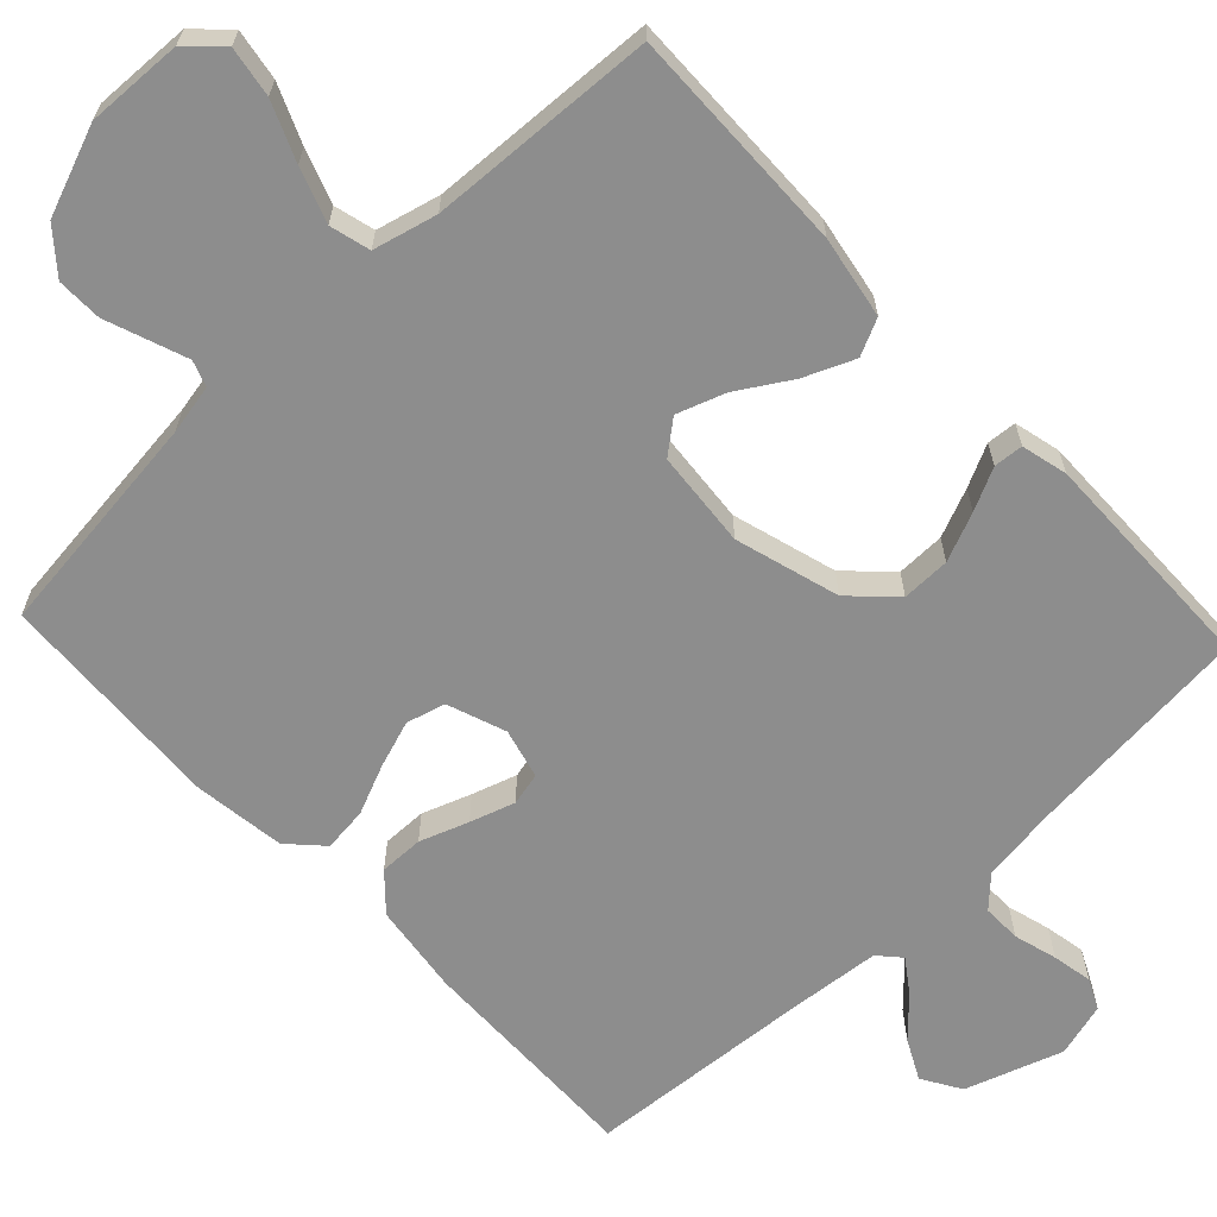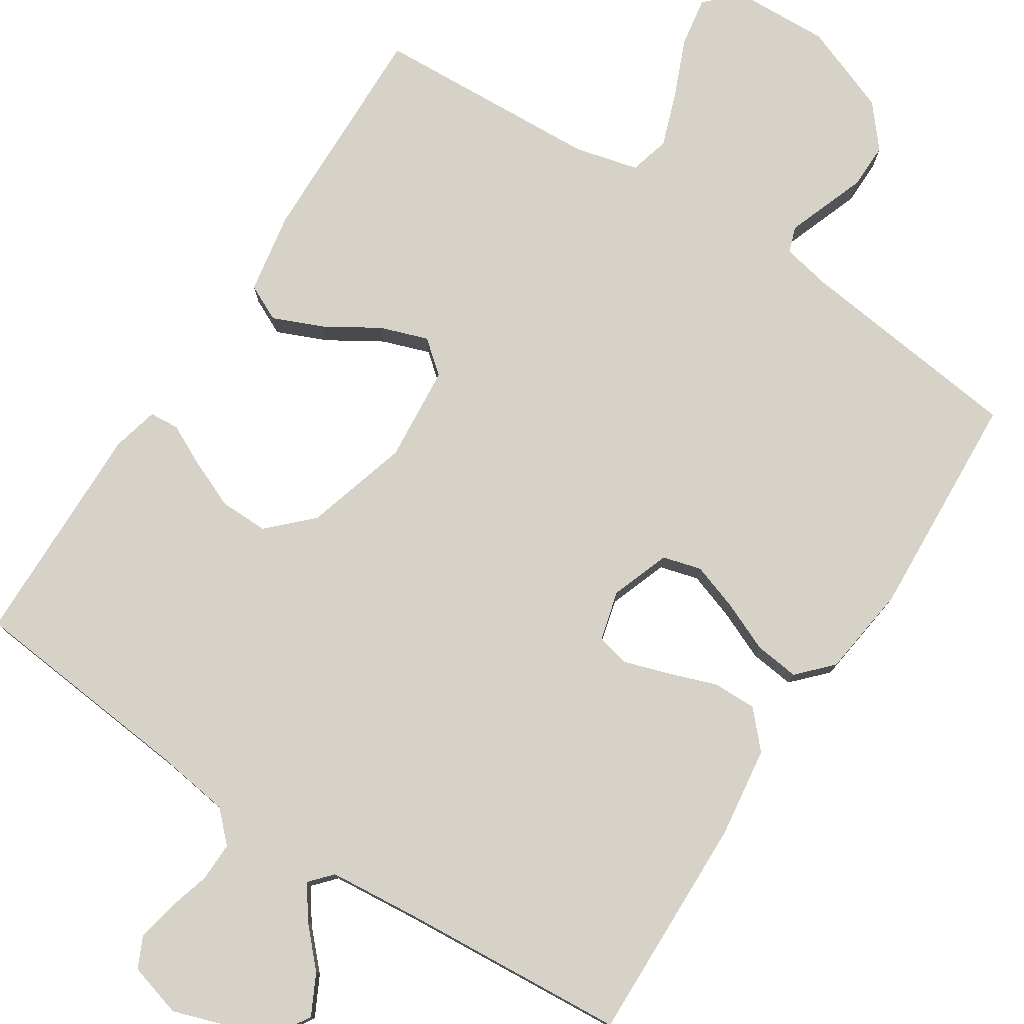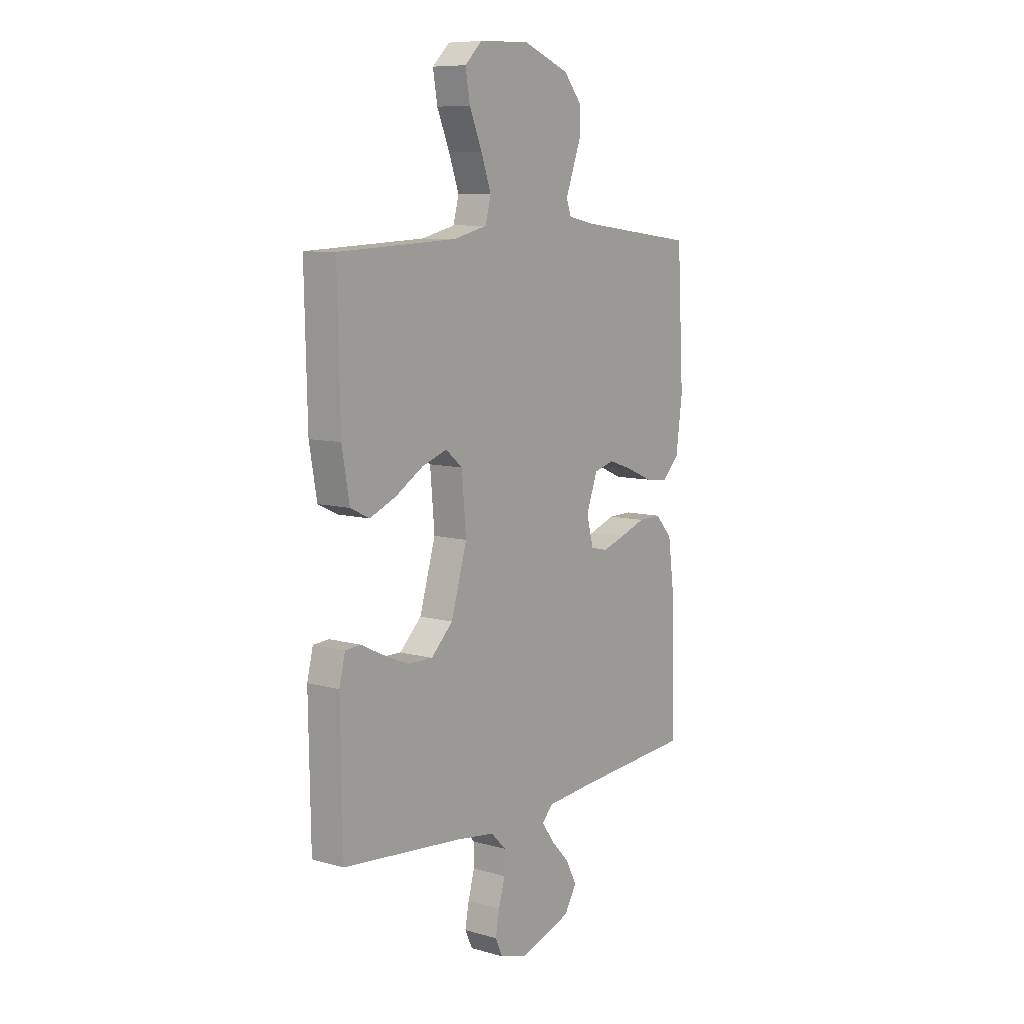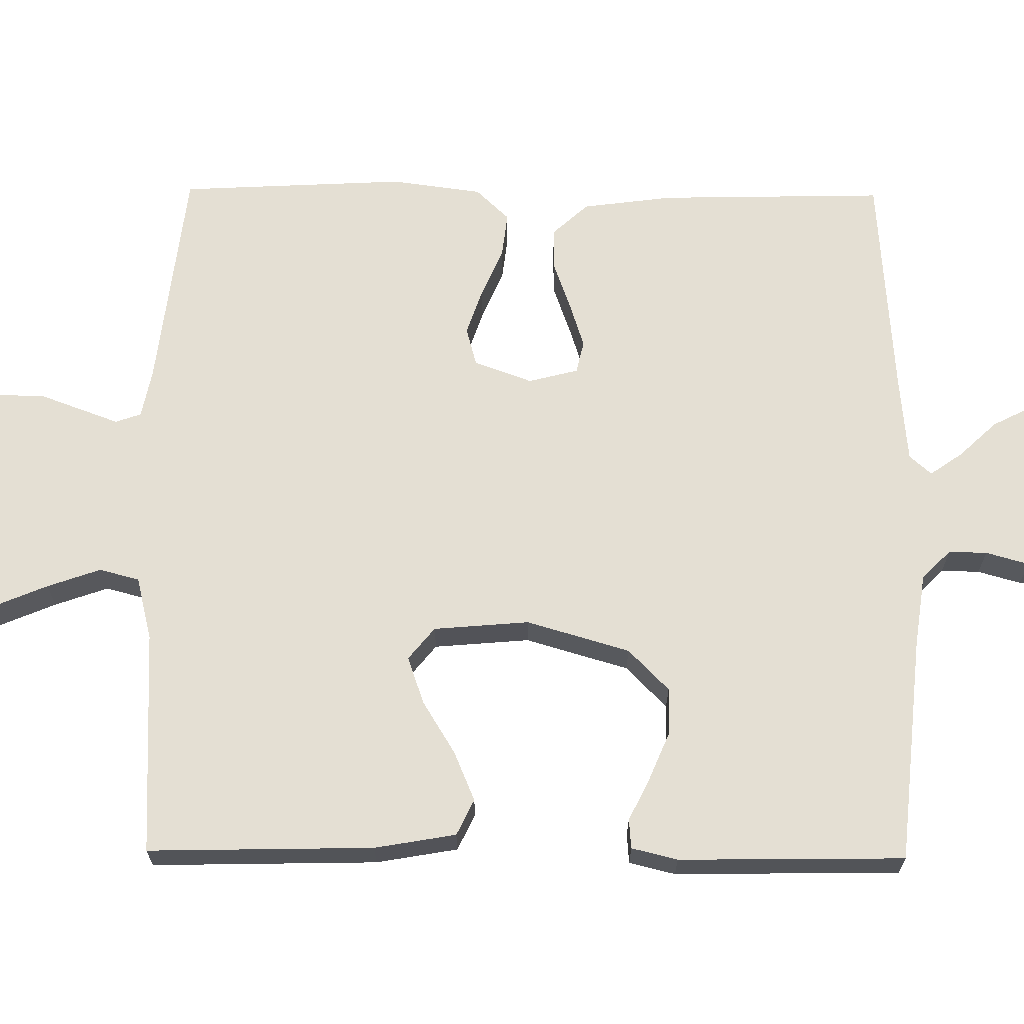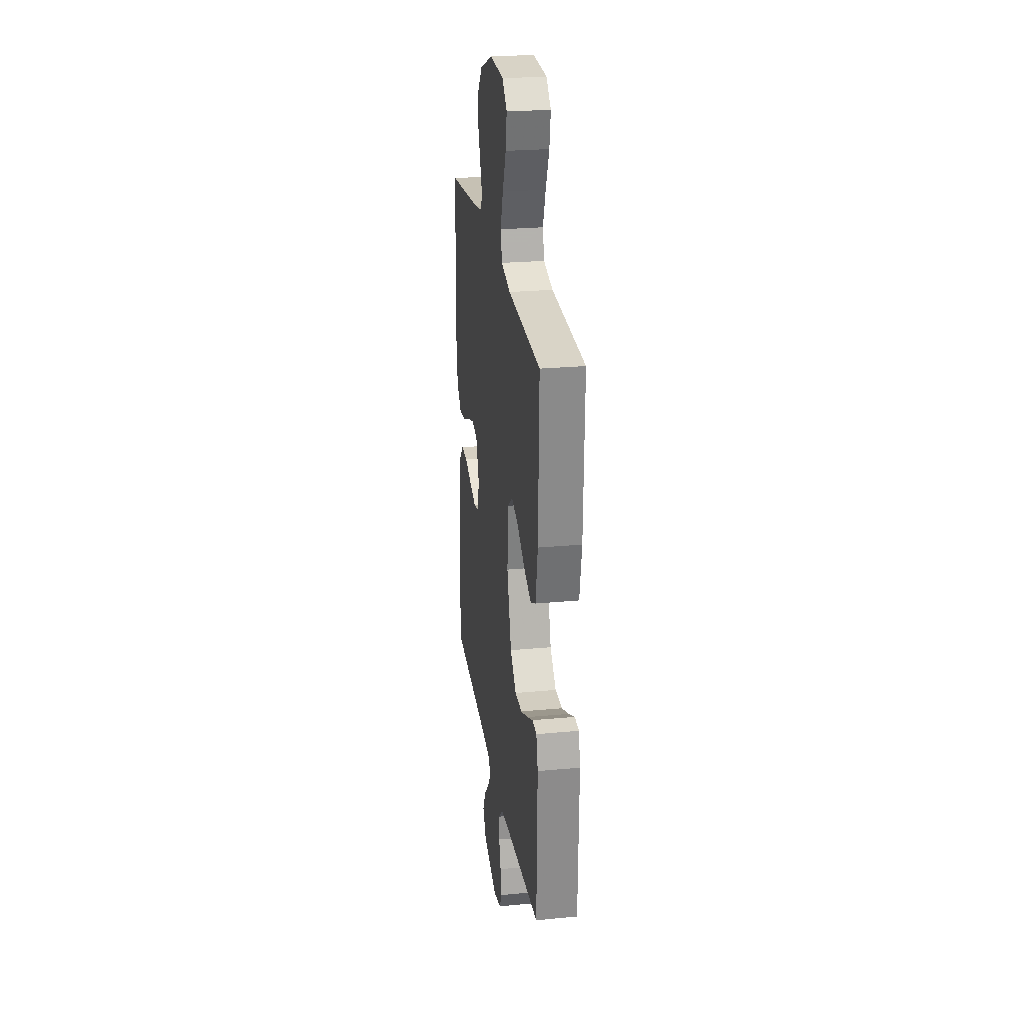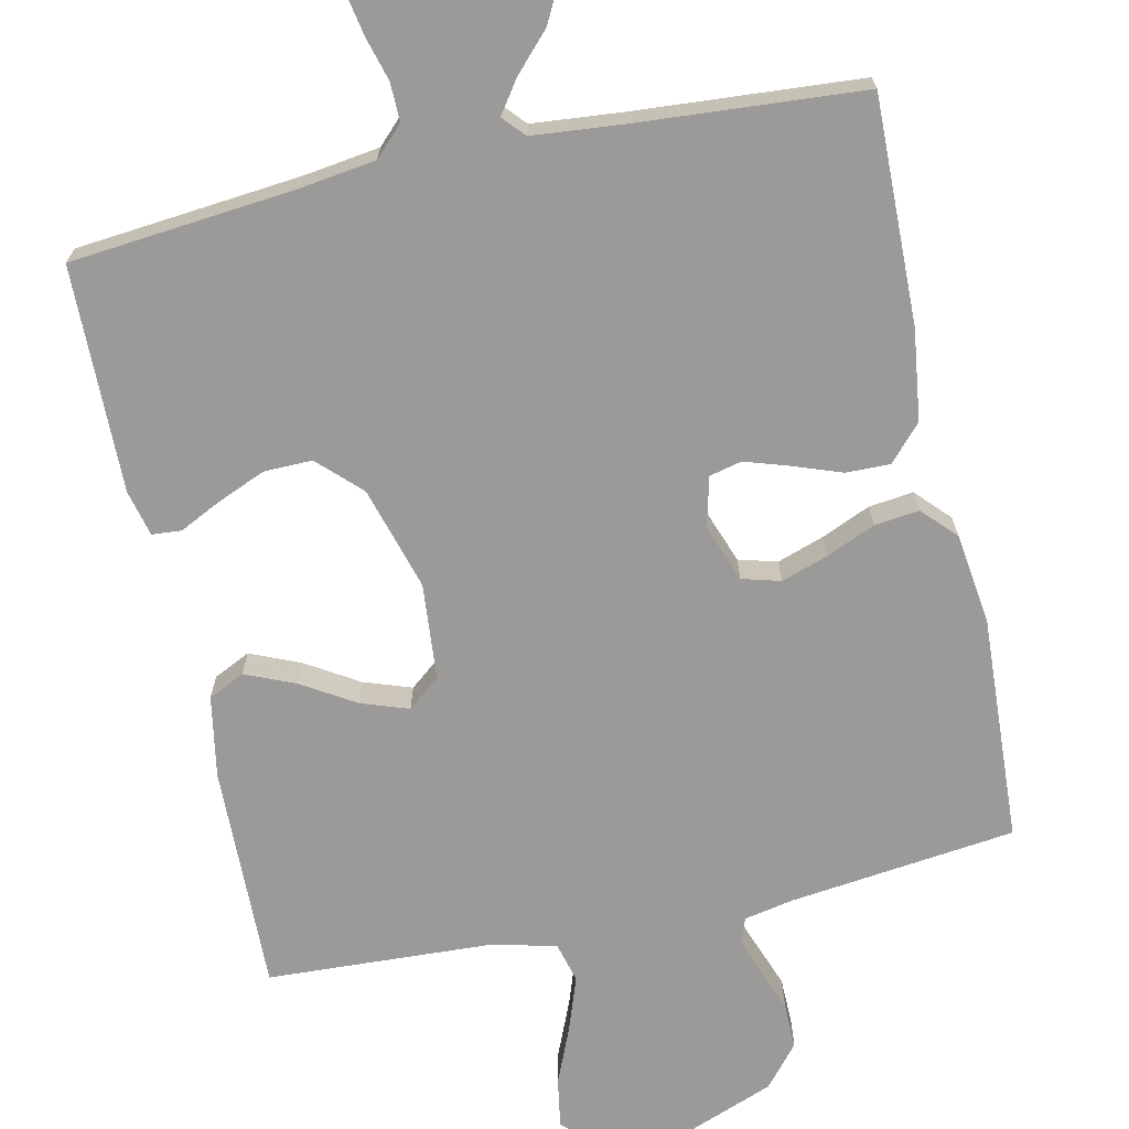
<metadata>
{"format":"obj","ext":"obj","renderer":"f3d","projection":"perspective","resolution":1024,"background":"white","views":[{"elev":-64.6,"azim":43.3,"up":"+Y"},{"elev":77.7,"azim":-147.1,"up":"+Y"},{"elev":8.7,"azim":126.9,"up":"+Z"},{"elev":66.8,"azim":90.6,"up":"+Y"},{"elev":25.5,"azim":81.4,"up":"+Z"},{"elev":-69.5,"azim":-167.7,"up":"+Y"}]}
</metadata>
<code>
v 0.5 0.07 -0.5
v 0.2 0.07 -0.529
v 0.101 0.07 -0.543
v 0.063 0.07 -0.581
v 0.064 0.07 -0.632
v 0.08 0.07 -0.689
v 0.09 0.07 -0.742
v 0.071 0.07 -0.782
v 0 0.07 -0.802
v -0.128 0.07 -0.759
v -0.159 0.07 -0.708
v -0.132 0.07 -0.655
v -0.085 0.07 -0.605
v -0.055 0.07 -0.562
v -0.081 0.07 -0.533
v -0.2 0.07 -0.522
v -0.5 0.07 -0.5
v -0.493 0.07 -0.2
v -0.477 0.07 -0.08
v -0.434 0.07 -0.033
v -0.376 0.07 -0.034
v -0.312 0.07 -0.057
v -0.253 0.07 -0.076
v -0.21 0.07 -0.066
v -0.193 0.07 0
v -0.221 0.07 0.077
v -0.272 0.07 0.091
v -0.334 0.07 0.07
v -0.399 0.07 0.042
v -0.458 0.07 0.035
v -0.5 0.07 0.079
v -0.516 0.07 0.2
v -0.5 0.07 0.5
v -0.2 0.07 0.536
v -0.135 0.07 0.549
v -0.123 0.07 0.583
v -0.141 0.07 0.632
v -0.162 0.07 0.689
v -0.163 0.07 0.749
v -0.117 0.07 0.804
v 0 0.07 0.849
v 0.127 0.07 0.844
v 0.17 0.07 0.802
v 0.159 0.07 0.736
v 0.127 0.07 0.66
v 0.102 0.07 0.589
v 0.116 0.07 0.536
v 0.2 0.07 0.515
v 0.5 0.07 0.5
v 0.493 0.07 0.2
v 0.474 0.07 0.092
v 0.426 0.07 0.069
v 0.36 0.07 0.097
v 0.29 0.07 0.14
v 0.227 0.07 0.162
v 0.184 0.07 0.127
v 0.173 0.07 0
v 0.213 0.07 -0.137
v 0.268 0.07 -0.191
v 0.332 0.07 -0.19
v 0.396 0.07 -0.163
v 0.451 0.07 -0.136
v 0.49 0.07 -0.139
v 0.505 0.07 -0.2
v 0.5 0 -0.5
v 0.2 0 -0.529
v 0.101 0 -0.543
v 0.063 0 -0.581
v 0.064 0 -0.632
v 0.08 0 -0.689
v 0.09 0 -0.742
v 0.071 0 -0.782
v 0 0 -0.802
v -0.128 0 -0.759
v -0.159 0 -0.708
v -0.132 0 -0.655
v -0.085 0 -0.605
v -0.055 0 -0.562
v -0.081 0 -0.533
v -0.2 0 -0.522
v -0.5 0 -0.5
v -0.493 0 -0.2
v -0.477 0 -0.08
v -0.434 0 -0.033
v -0.376 0 -0.034
v -0.312 0 -0.057
v -0.253 0 -0.076
v -0.21 0 -0.066
v -0.193 0 0
v -0.221 0 0.077
v -0.272 0 0.091
v -0.334 0 0.07
v -0.399 0 0.042
v -0.458 0 0.035
v -0.5 0 0.079
v -0.516 0 0.2
v -0.5 0 0.5
v -0.2 0 0.536
v -0.135 0 0.549
v -0.123 0 0.583
v -0.141 0 0.632
v -0.162 0 0.689
v -0.163 0 0.749
v -0.117 0 0.804
v 0 0 0.849
v 0.127 0 0.844
v 0.17 0 0.802
v 0.159 0 0.736
v 0.127 0 0.66
v 0.102 0 0.589
v 0.116 0 0.536
v 0.2 0 0.515
v 0.5 0 0.5
v 0.493 0 0.2
v 0.474 0 0.092
v 0.426 0 0.069
v 0.36 0 0.097
v 0.29 0 0.14
v 0.227 0 0.162
v 0.184 0 0.127
v 0.173 0 0
v 0.213 0 -0.137
v 0.268 0 -0.191
v 0.332 0 -0.19
v 0.396 0 -0.163
v 0.451 0 -0.136
v 0.49 0 -0.139
v 0.505 0 -0.2
f 64 1 2
f 63 64 2
f 62 63 2
f 61 62 2
f 60 61 2 3
f 59 60 3 4
f 58 59 4
f 57 58 4
f 56 57 4
f 52 53 54
f 51 52 54
f 50 51 54
f 49 50 54
f 48 49 54
f 47 48 54 55
f 43 44 45
f 42 43 45
f 41 42 45
f 40 41 45
f 39 40 45
f 38 39 45
f 37 38 45
f 36 37 45 46
f 35 36 46 47
f 32 33 34
f 31 32 34
f 30 31 34
f 29 30 34
f 28 29 34
f 34 35 47
f 28 34 47
f 27 28 47
f 20 21 22
f 19 20 22
f 18 19 22
f 17 18 22
f 16 17 22
f 15 16 22 23
f 14 15 23 24
f 11 12 13
f 10 11 13
f 9 10 13
f 8 9 13
f 7 8 13
f 6 7 13
f 5 6 13
f 4 5 13 14
f 14 24 25
f 4 14 25
f 56 4 25
f 47 55 56
f 27 47 56
f 26 27 56
f 25 26 56
f 66 65 128
f 66 128 127
f 66 127 126
f 66 126 125
f 67 66 125 124
f 68 67 124 123
f 68 123 122
f 68 122 121
f 68 121 120
f 118 117 116
f 118 116 115
f 118 115 114
f 118 114 113
f 118 113 112
f 119 118 112 111
f 109 108 107
f 109 107 106
f 109 106 105
f 109 105 104
f 109 104 103
f 109 103 102
f 109 102 101
f 110 109 101 100
f 111 110 100 99
f 98 97 96
f 98 96 95
f 98 95 94
f 98 94 93
f 98 93 92
f 111 99 98
f 111 98 92
f 111 92 91
f 86 85 84
f 86 84 83
f 86 83 82
f 86 82 81
f 86 81 80
f 87 86 80 79
f 88 87 79 78
f 77 76 75
f 77 75 74
f 77 74 73
f 77 73 72
f 77 72 71
f 77 71 70
f 77 70 69
f 78 77 69 68
f 89 88 78
f 89 78 68
f 89 68 120
f 120 119 111
f 120 111 91
f 120 91 90
f 120 90 89
f 1 65 66 2
f 2 66 67 3
f 3 67 68 4
f 4 68 69 5
f 5 69 70 6
f 6 70 71 7
f 7 71 72 8
f 8 72 73 9
f 9 73 74 10
f 10 74 75 11
f 11 75 76 12
f 12 76 77 13
f 13 77 78 14
f 14 78 79 15
f 15 79 80 16
f 16 80 81 17
f 17 81 82 18
f 18 82 83 19
f 19 83 84 20
f 20 84 85 21
f 21 85 86 22
f 22 86 87 23
f 23 87 88 24
f 24 88 89 25
f 25 89 90 26
f 26 90 91 27
f 27 91 92 28
f 28 92 93 29
f 29 93 94 30
f 30 94 95 31
f 31 95 96 32
f 32 96 97 33
f 33 97 98 34
f 34 98 99 35
f 35 99 100 36
f 36 100 101 37
f 37 101 102 38
f 38 102 103 39
f 39 103 104 40
f 40 104 105 41
f 41 105 106 42
f 42 106 107 43
f 43 107 108 44
f 44 108 109 45
f 45 109 110 46
f 46 110 111 47
f 47 111 112 48
f 48 112 113 49
f 49 113 114 50
f 50 114 115 51
f 51 115 116 52
f 52 116 117 53
f 53 117 118 54
f 54 118 119 55
f 55 119 120 56
f 56 120 121 57
f 57 121 122 58
f 58 122 123 59
f 59 123 124 60
f 60 124 125 61
f 61 125 126 62
f 62 126 127 63
f 63 127 128 64
f 64 128 65 1

</code>
